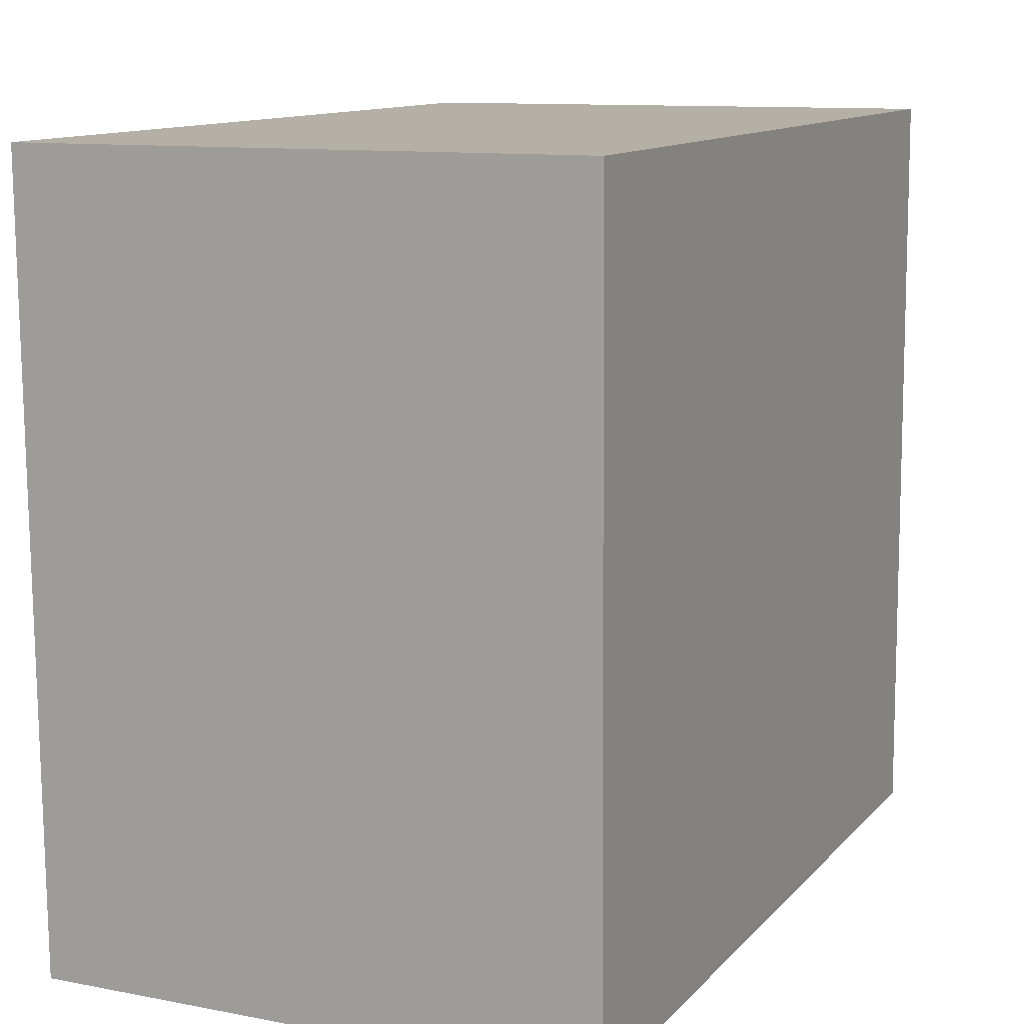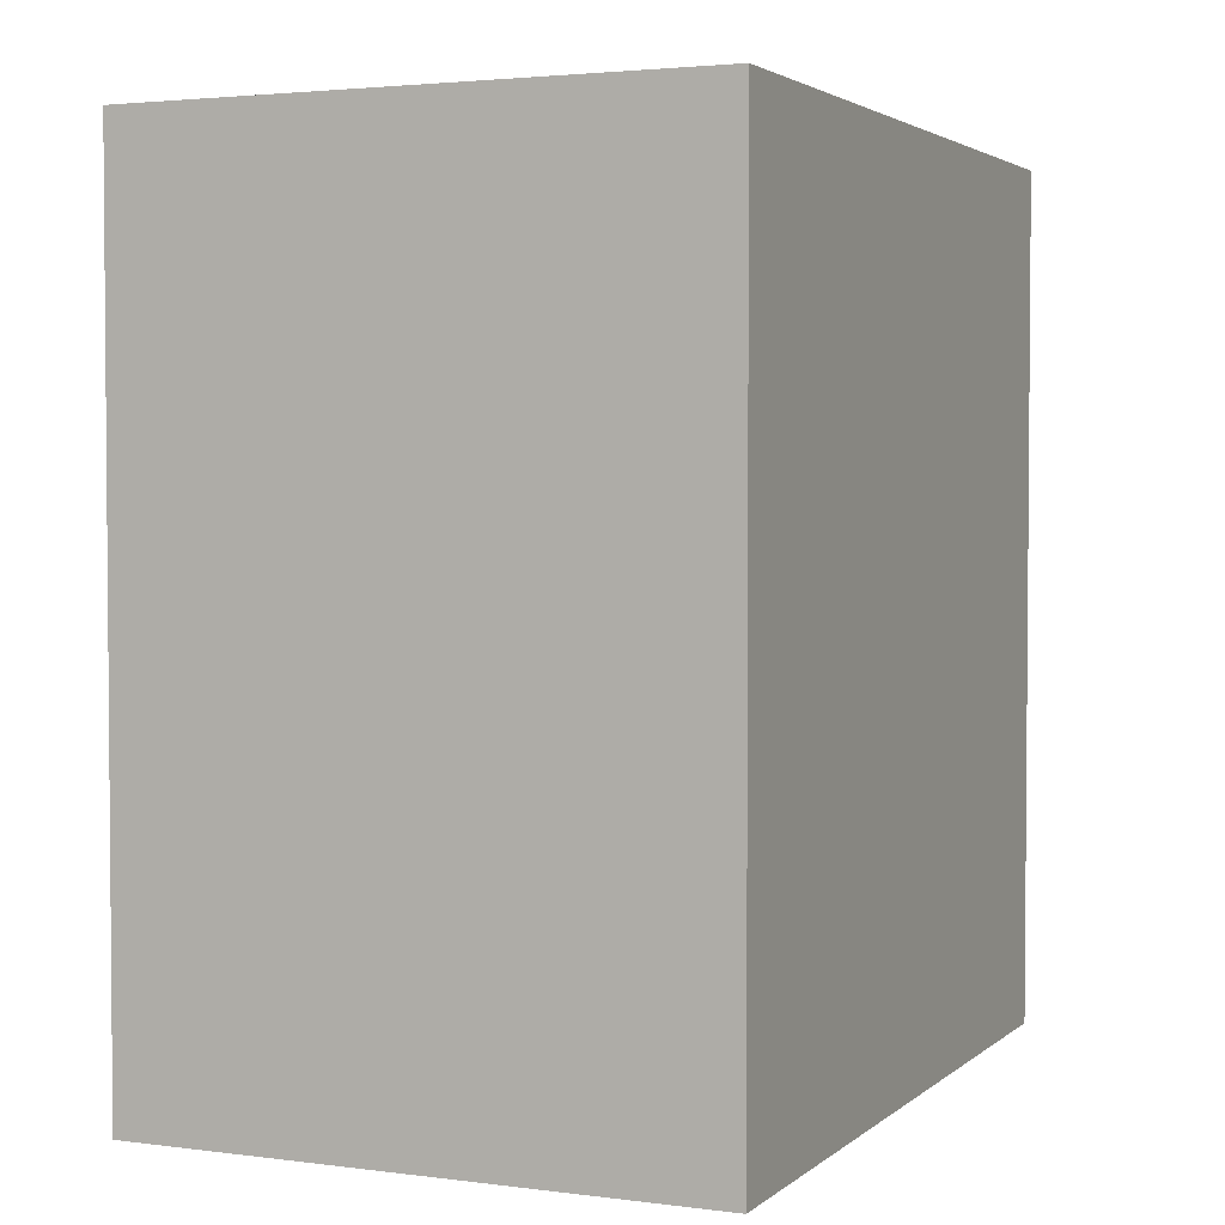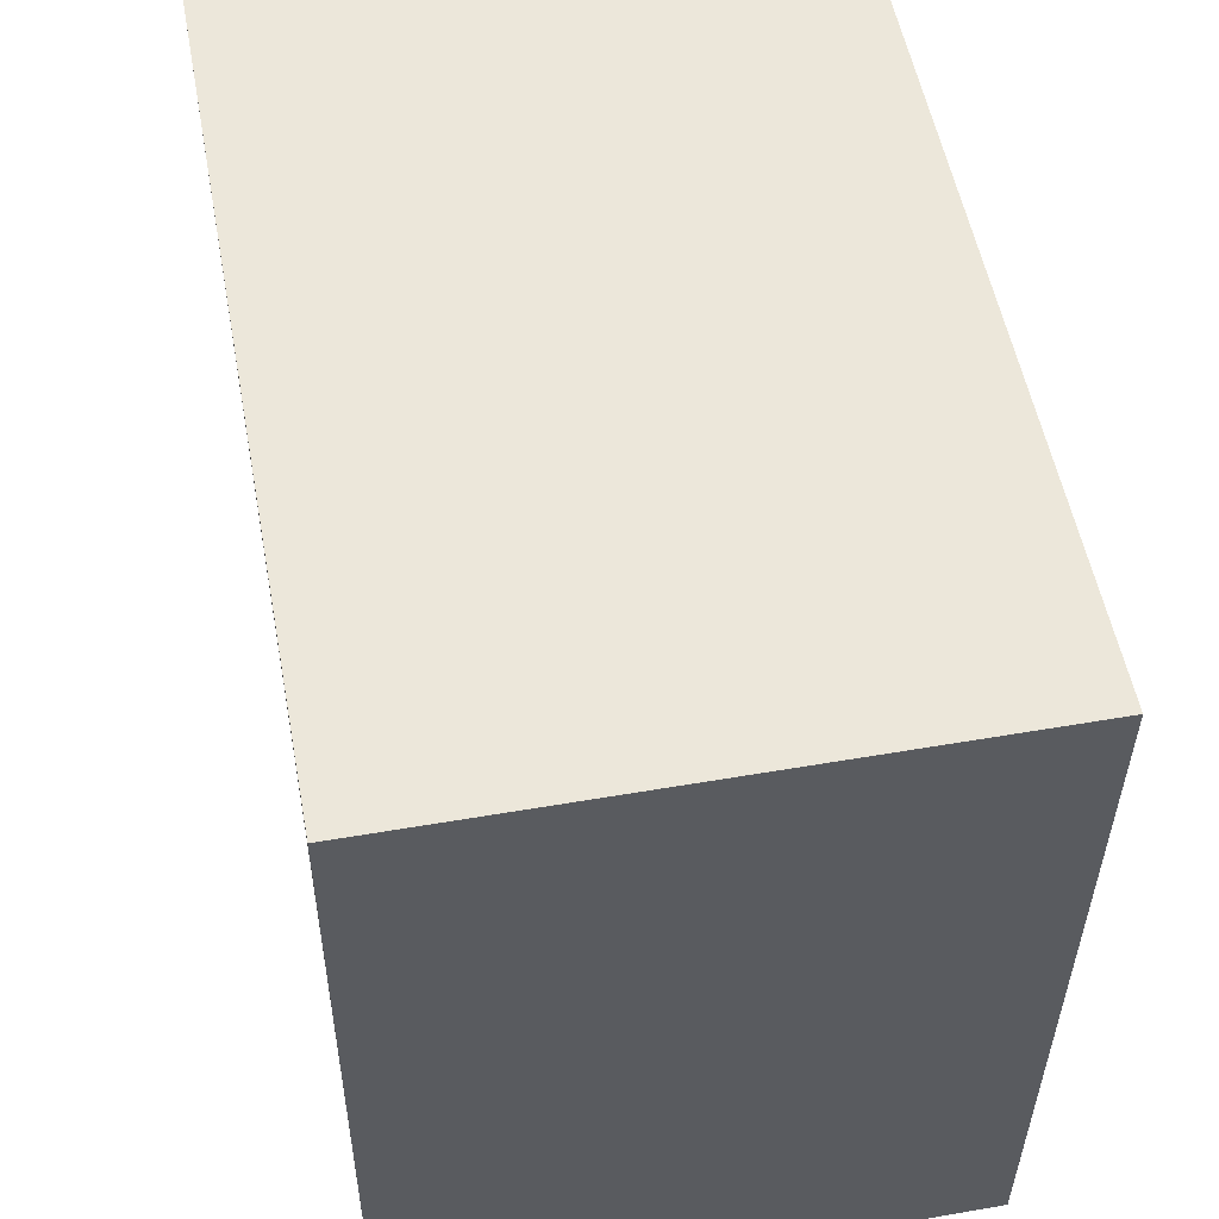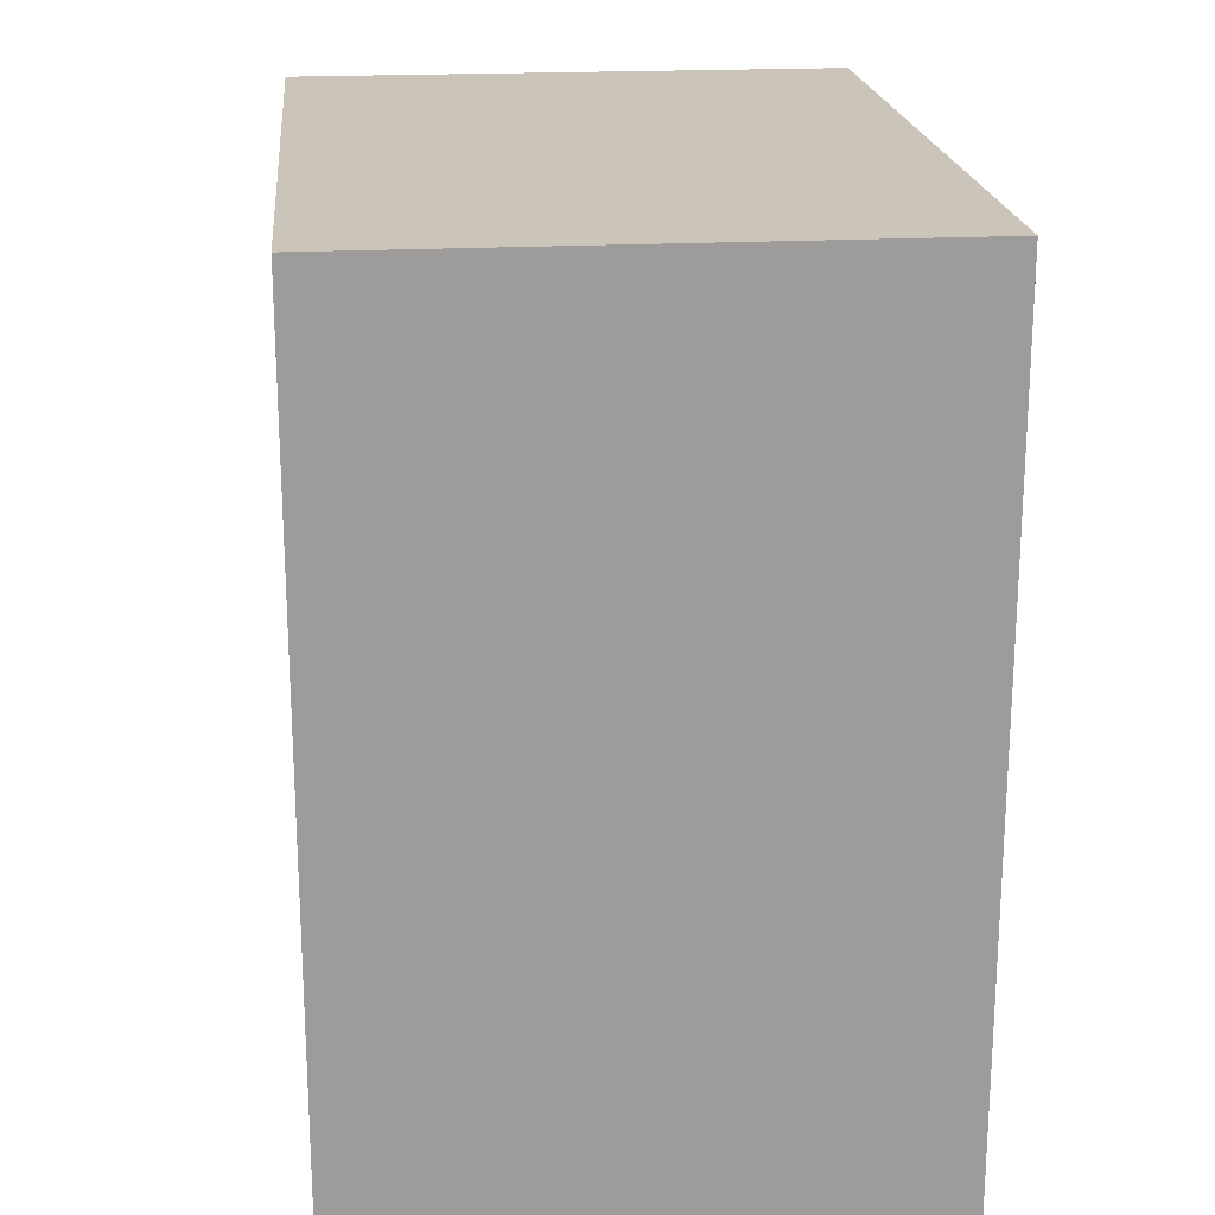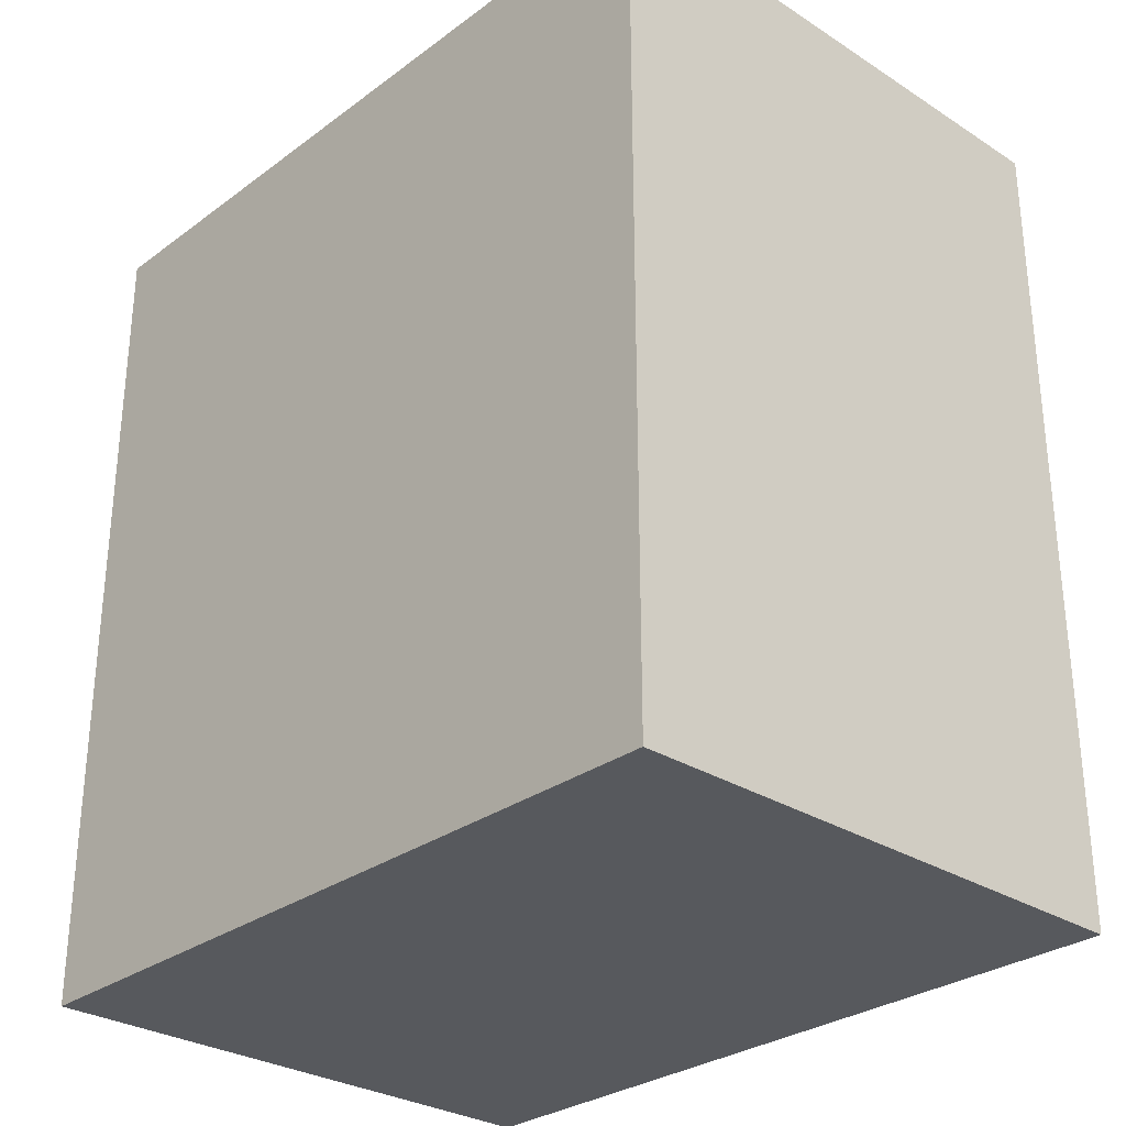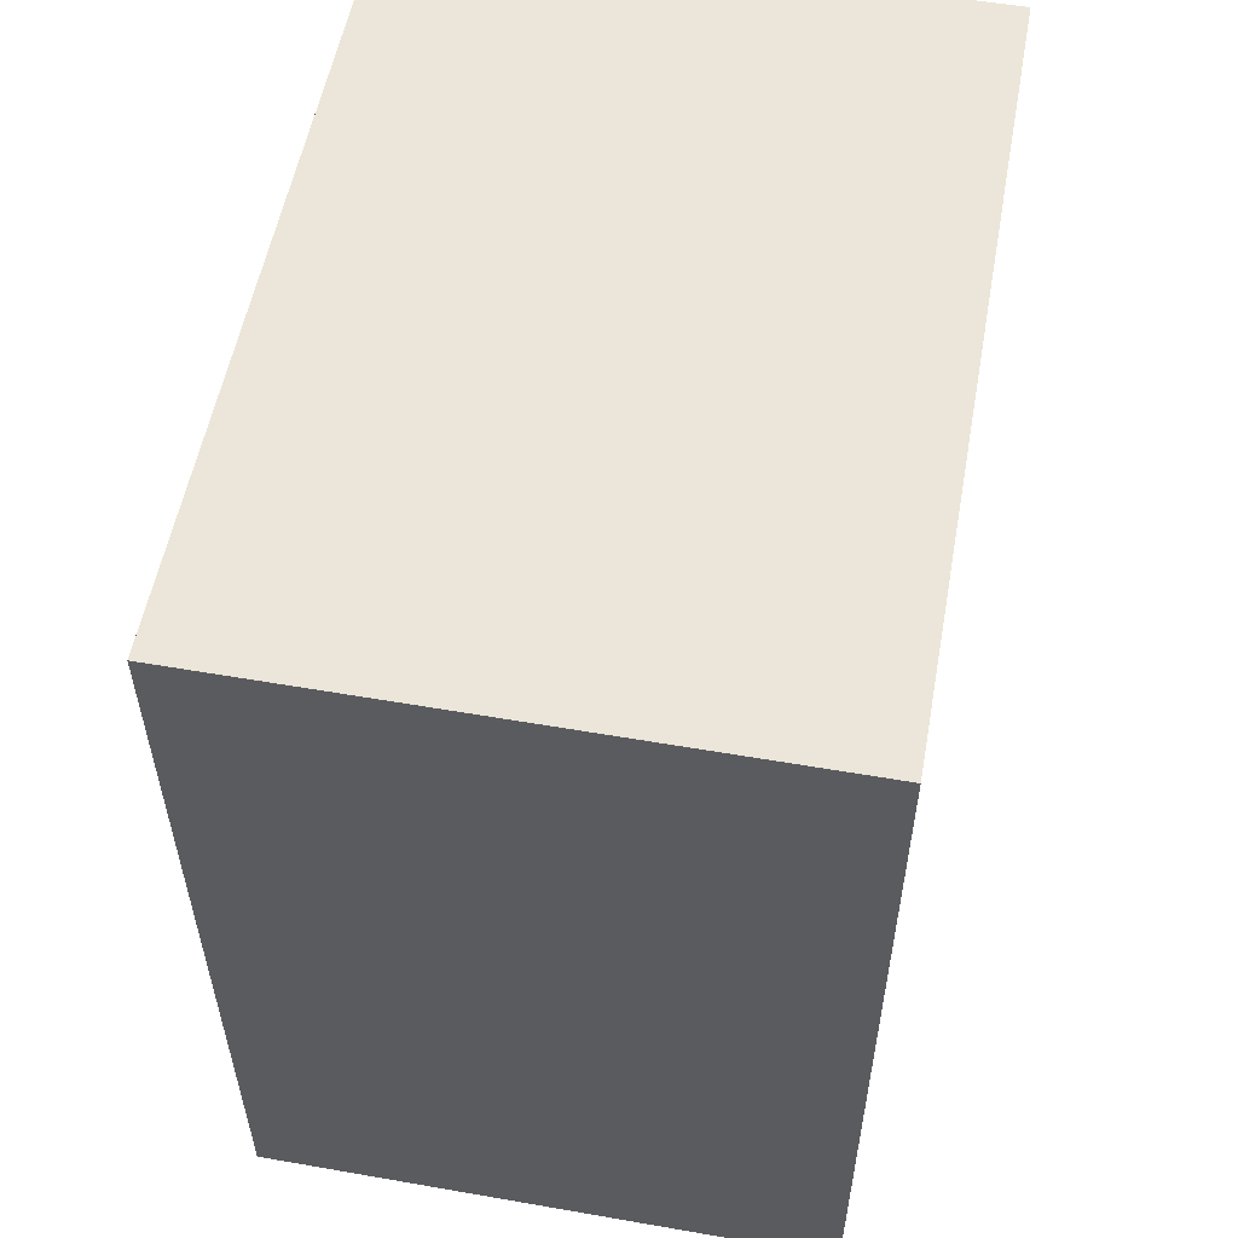
<metadata>
{"format":"obj","ext":"obj","renderer":"f3d","projection":"perspective","resolution":1024,"background":"white","views":[{"elev":12.0,"azim":25.1,"up":"+Z"},{"elev":2.9,"azim":-156.5,"up":"+Y"},{"elev":54.1,"azim":169.4,"up":"+Z"},{"elev":20.3,"azim":174.0,"up":"+Y"},{"elev":-29.5,"azim":136.6,"up":"+Y"},{"elev":55.2,"azim":-170.0,"up":"+Y"}]}
</metadata>
<code>
v  0.0003645 17.12 -0.0005415
v  11.41 17.12 -15.54
v  0.1065 17.12 -15.62
v  11.31 17.12 0.07664
v  0.1062 9.565e-16 -15.62
v  0 0 0
v  11.41 9.518e-16 -15.54
v  11.31 -4.726e-18 0.07718
g defaultobject
f 1 2 3
f 2 1 4
f 1 5 6
f 5 1 3
f 3 7 5
f 7 3 2
f 7 4 8
f 4 7 2
f 8 1 6
f 1 8 4
f 7 6 5
f 6 7 8

</code>
